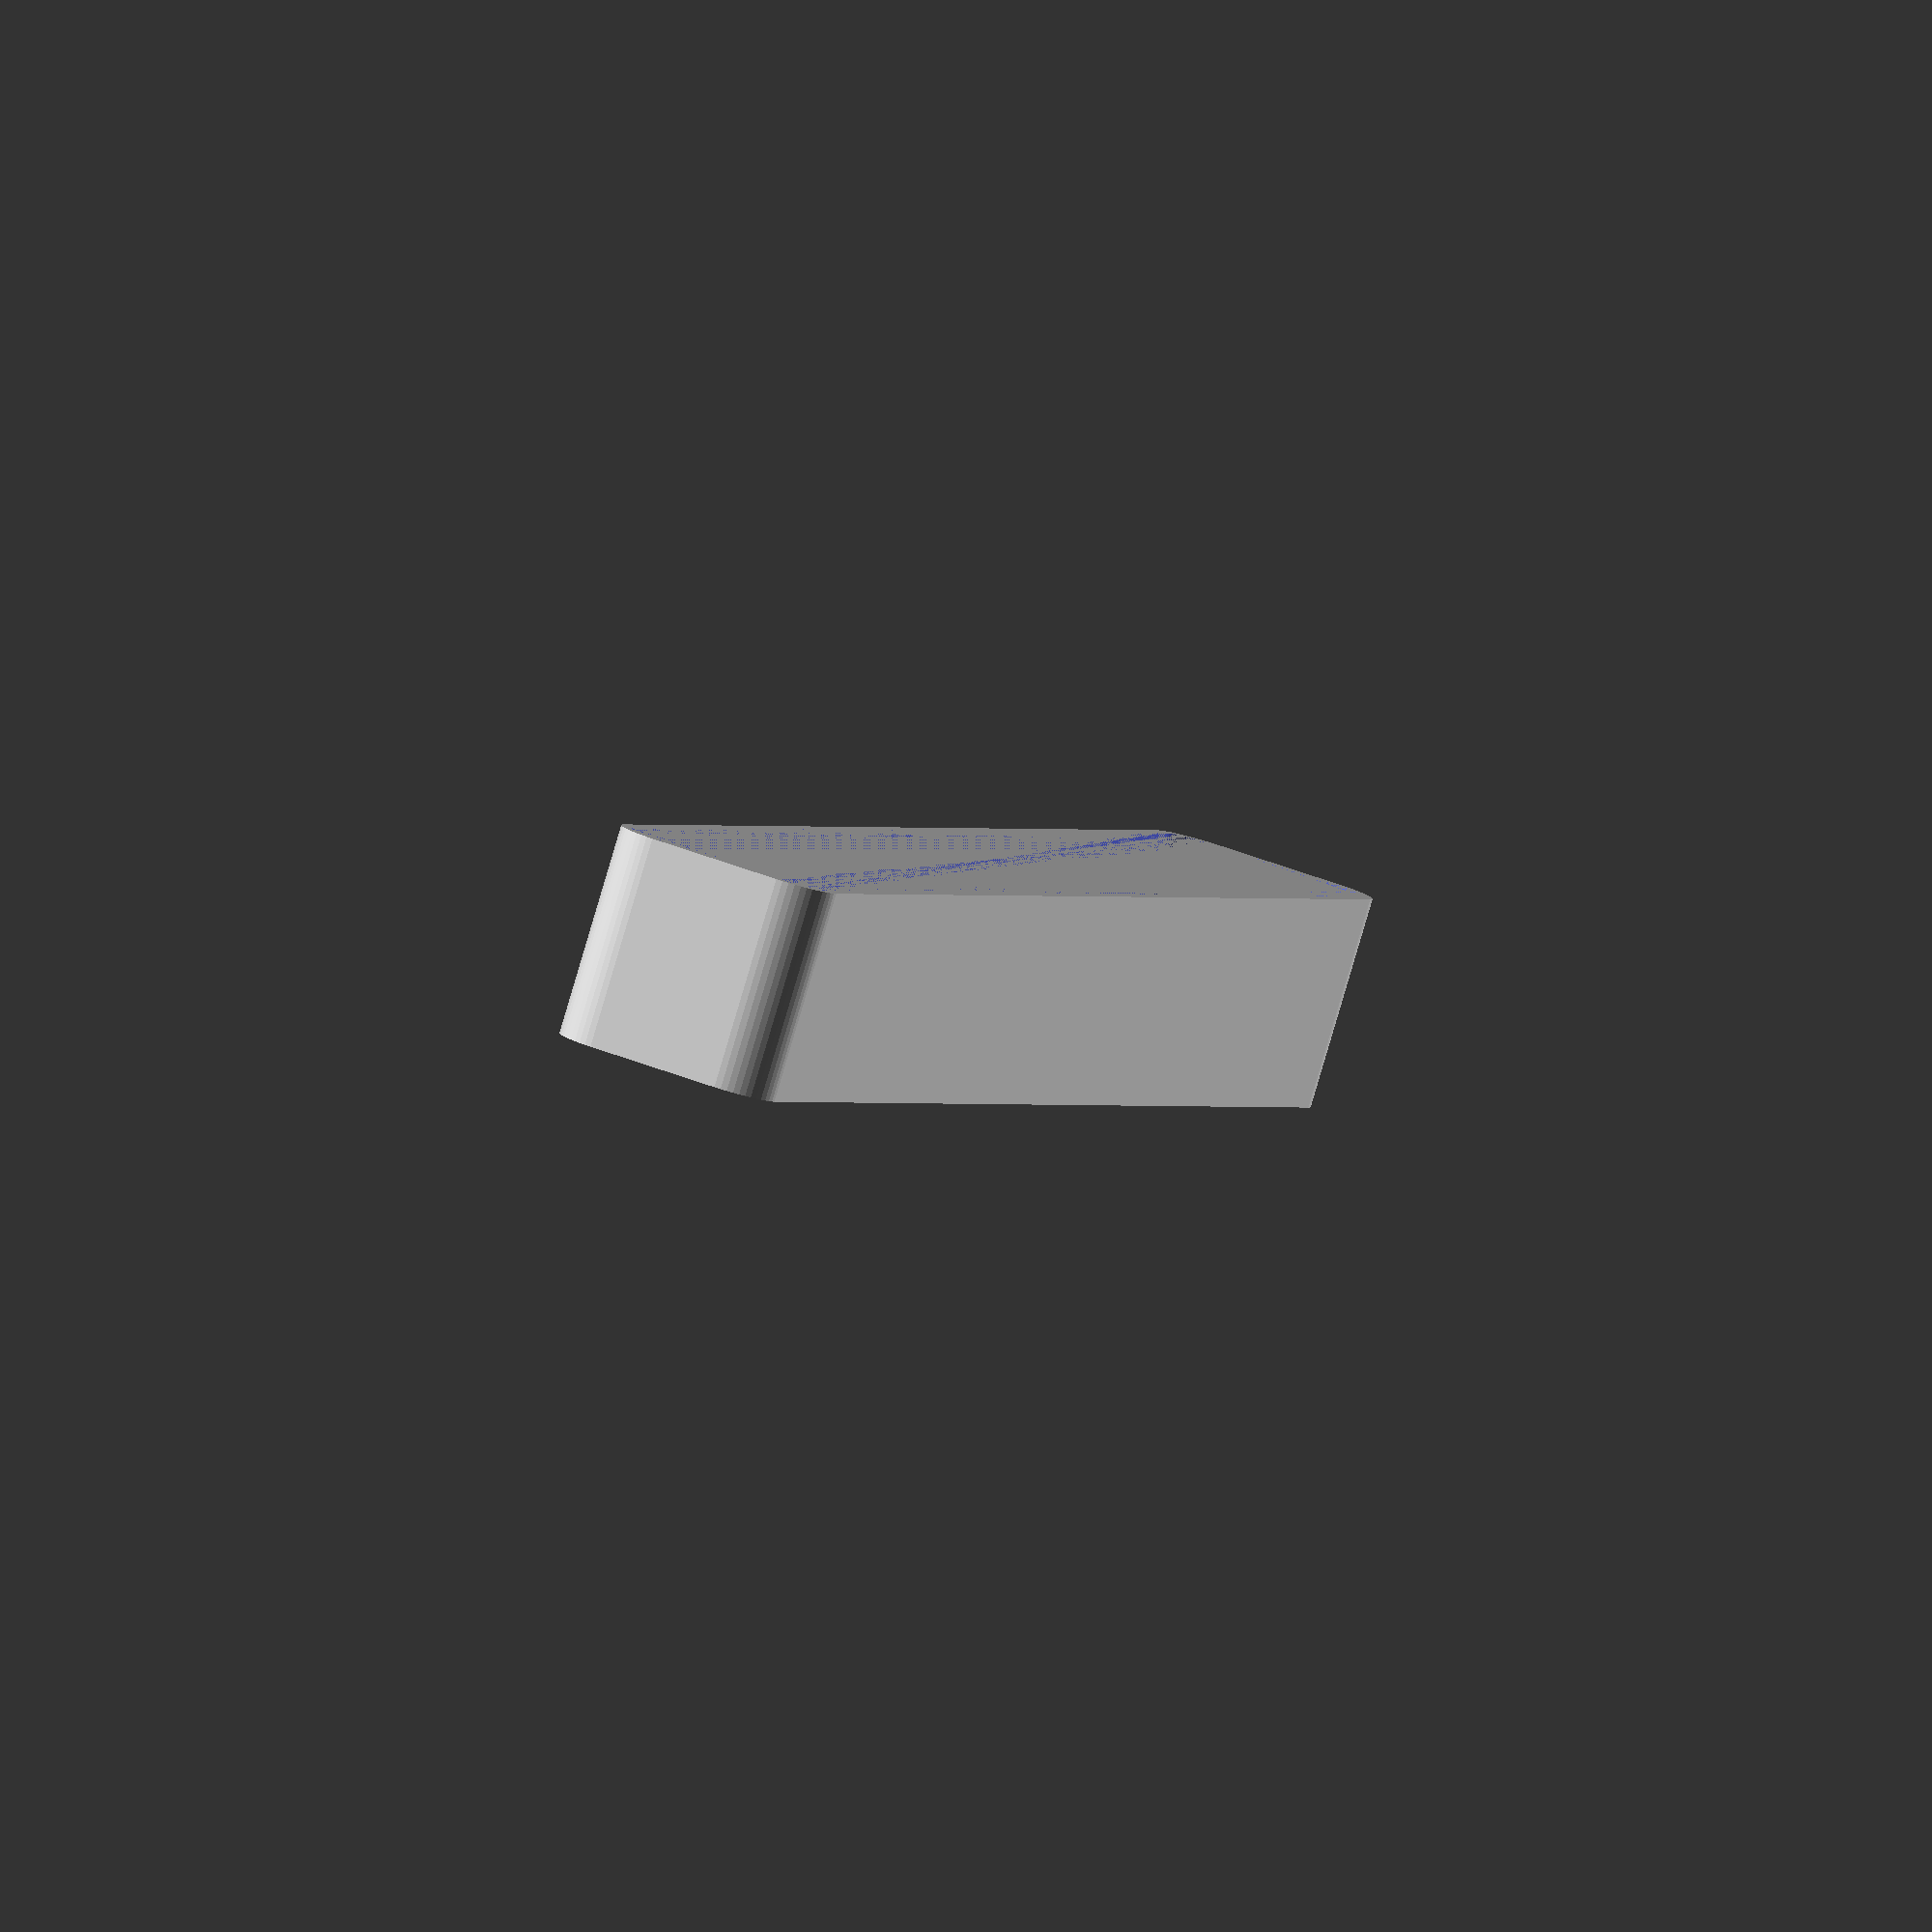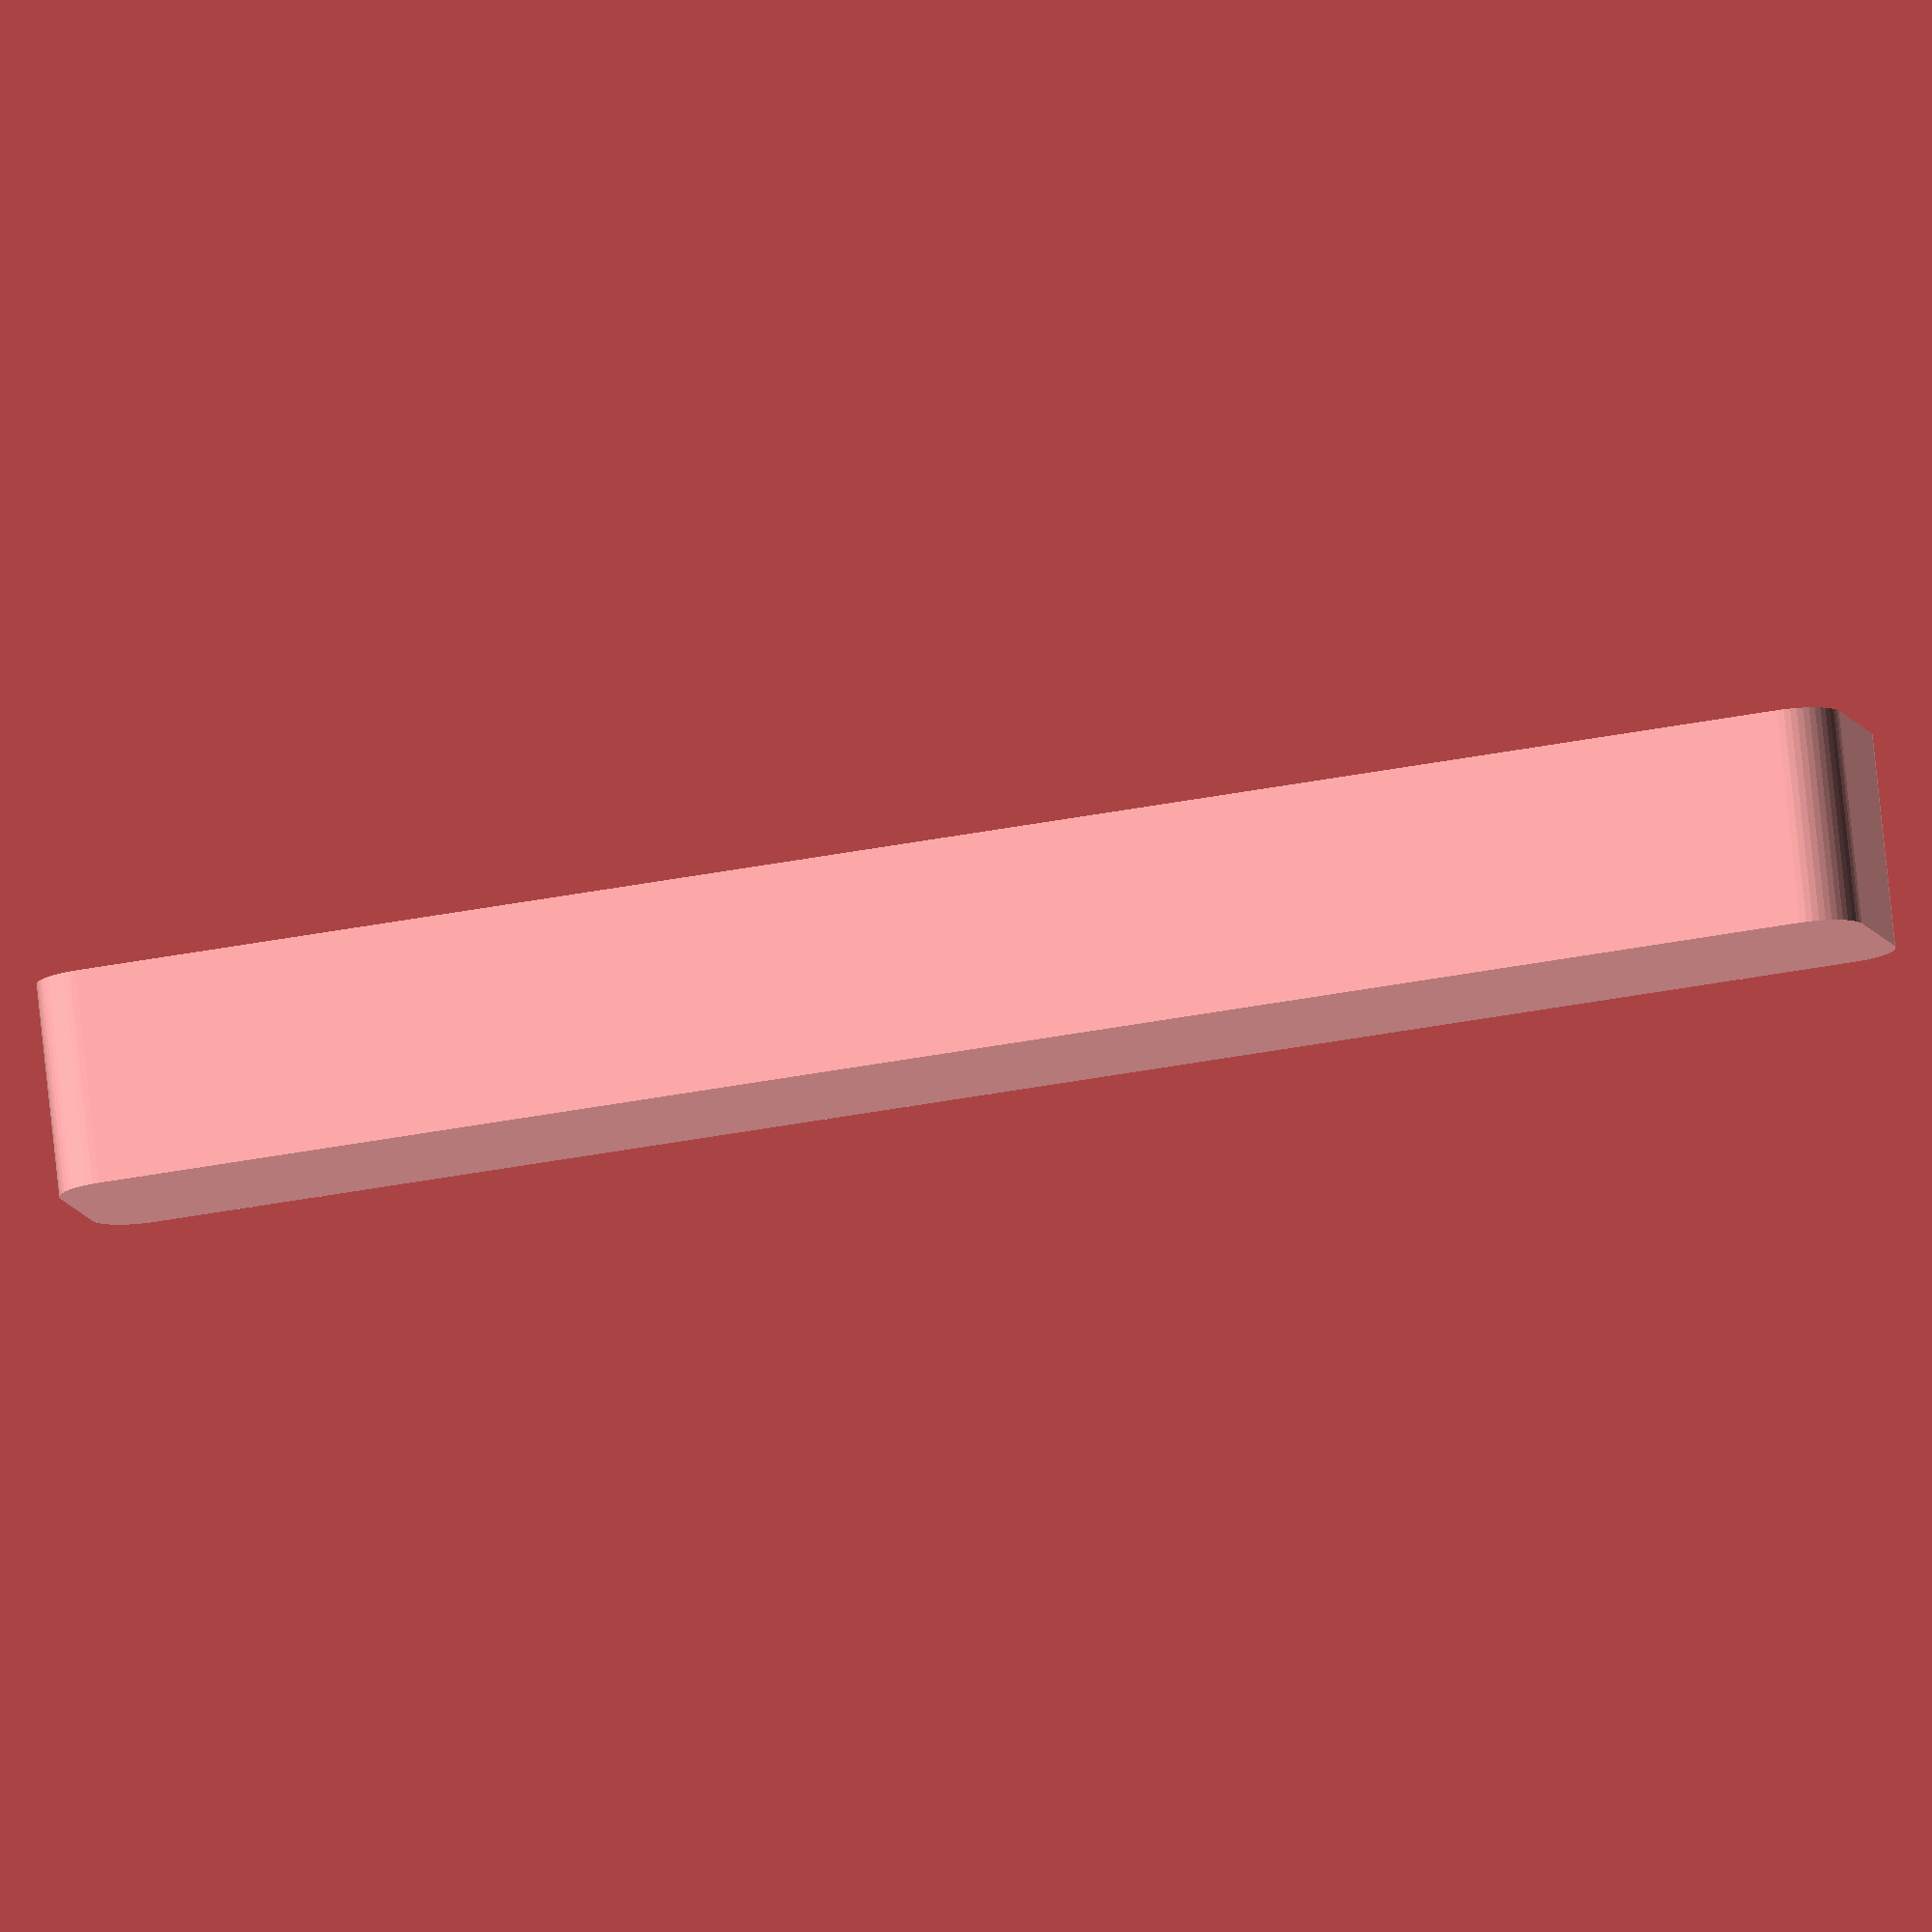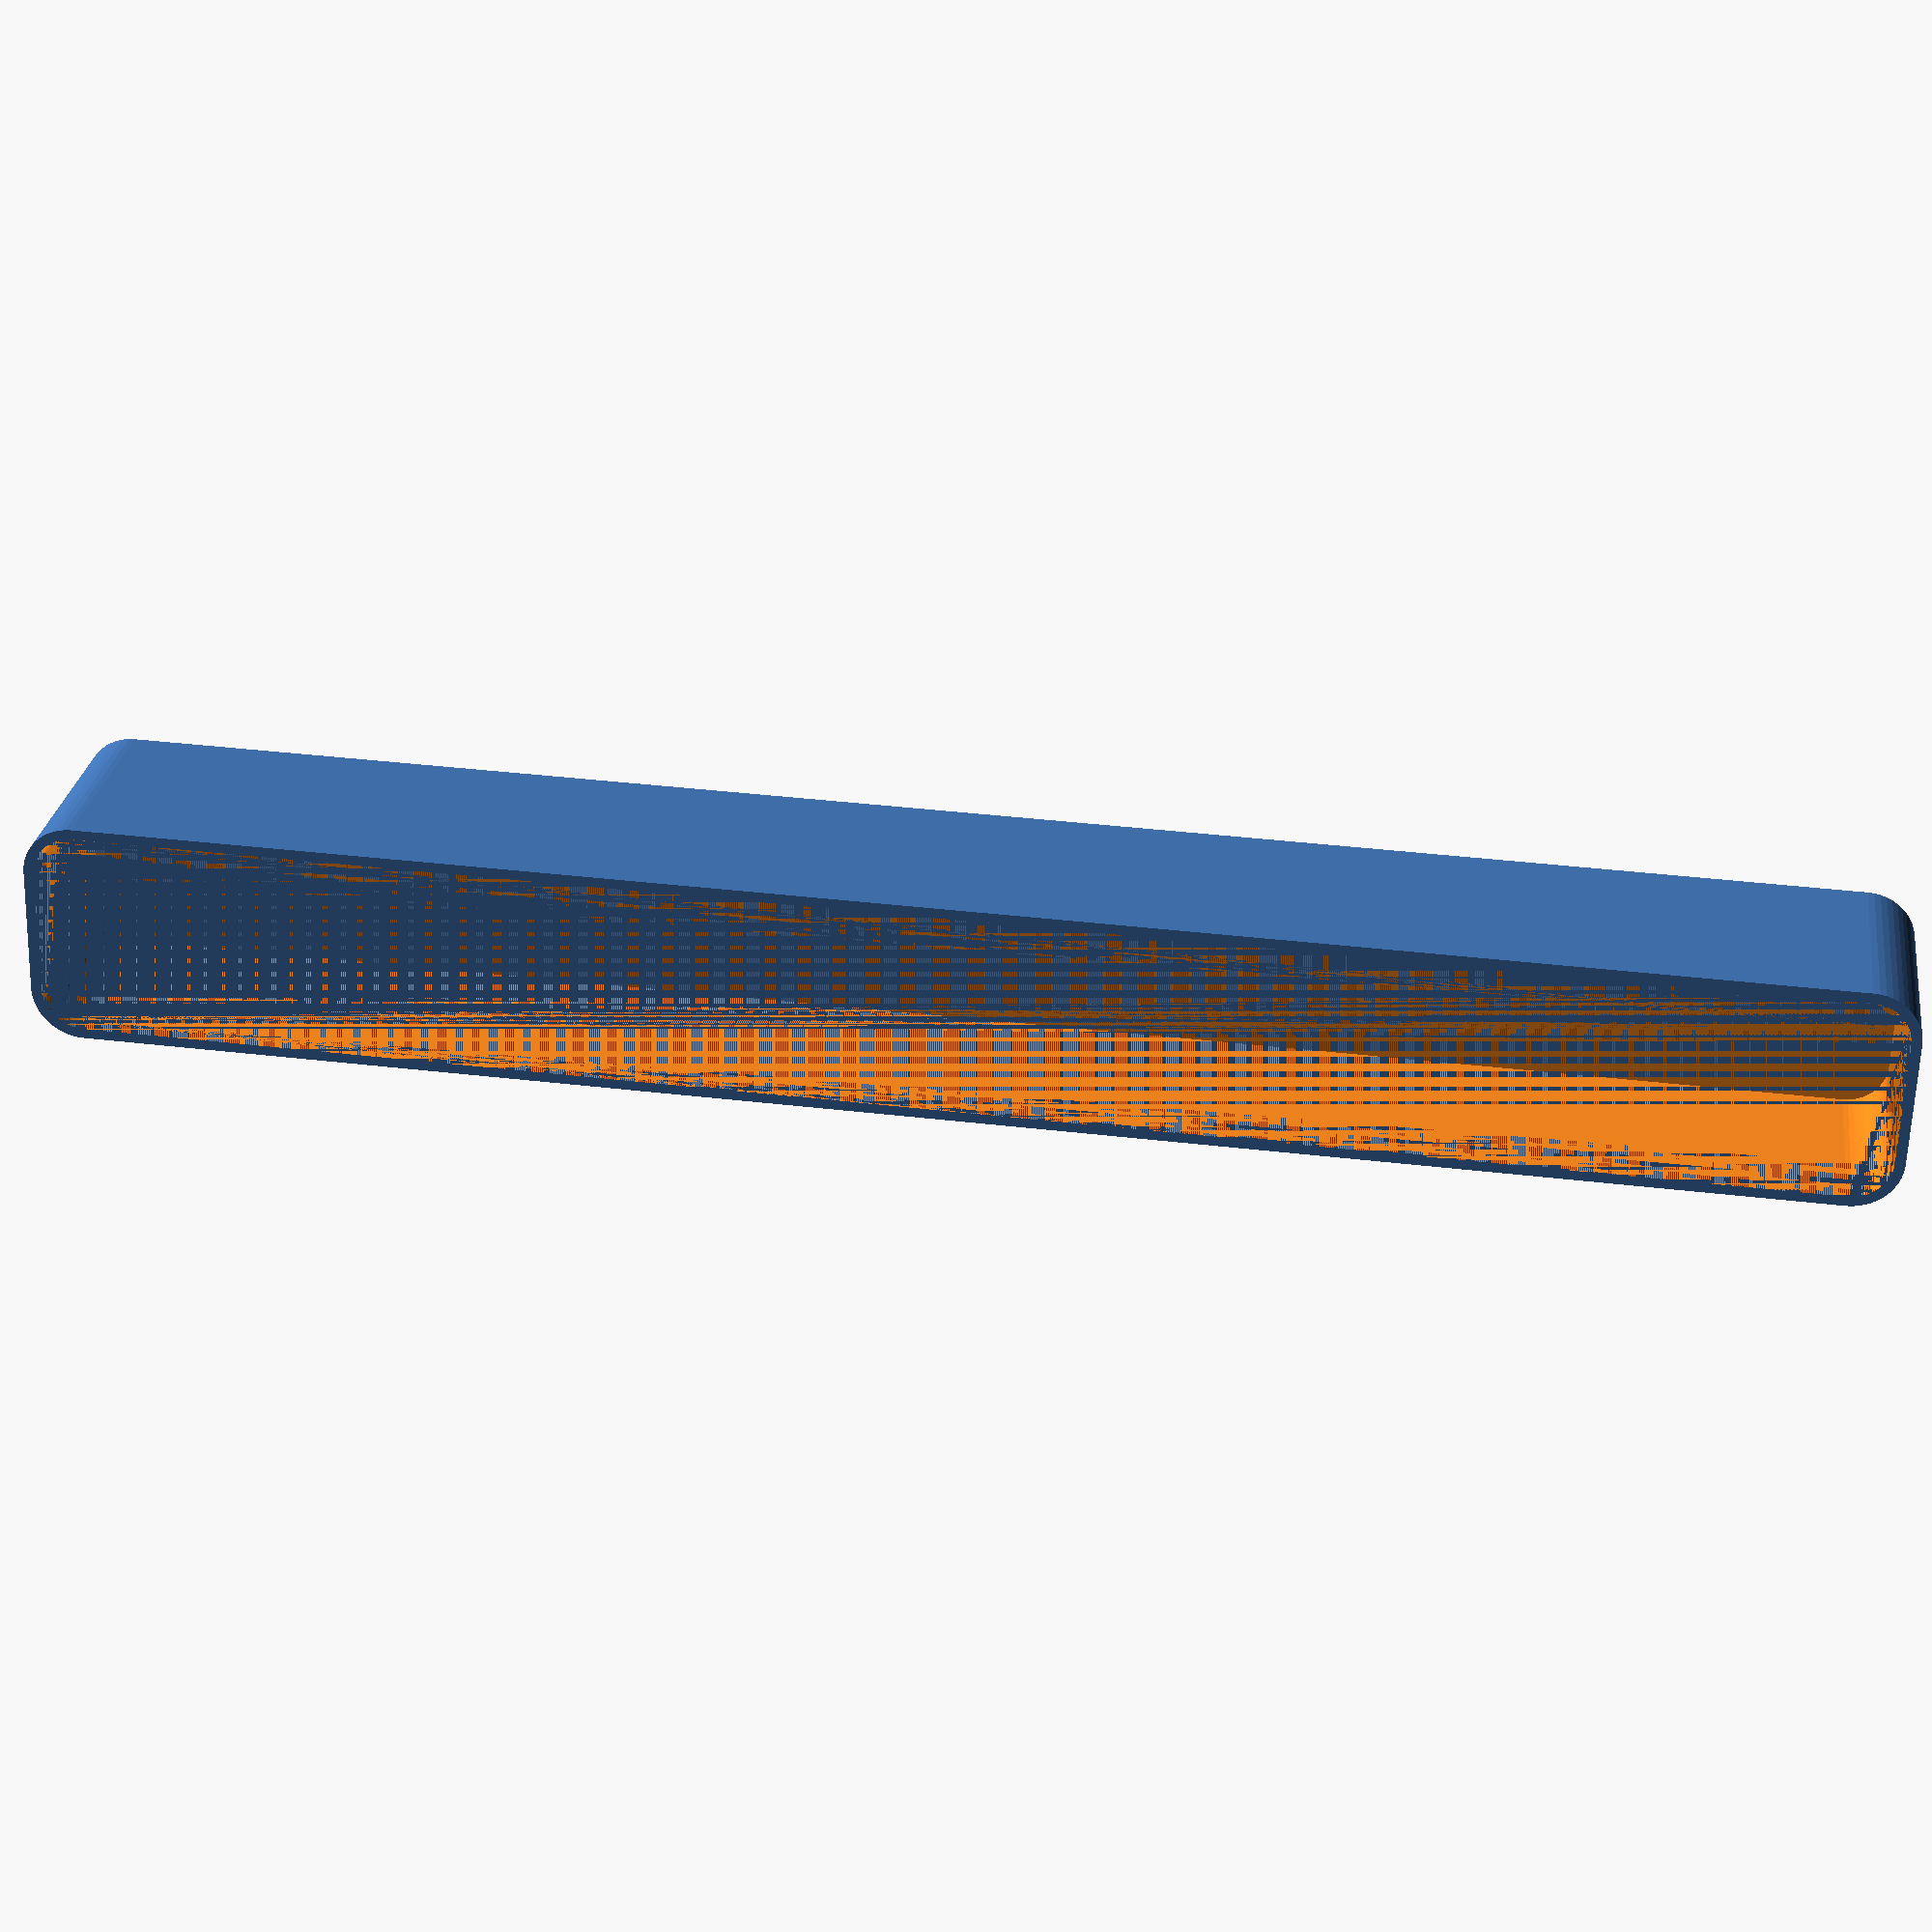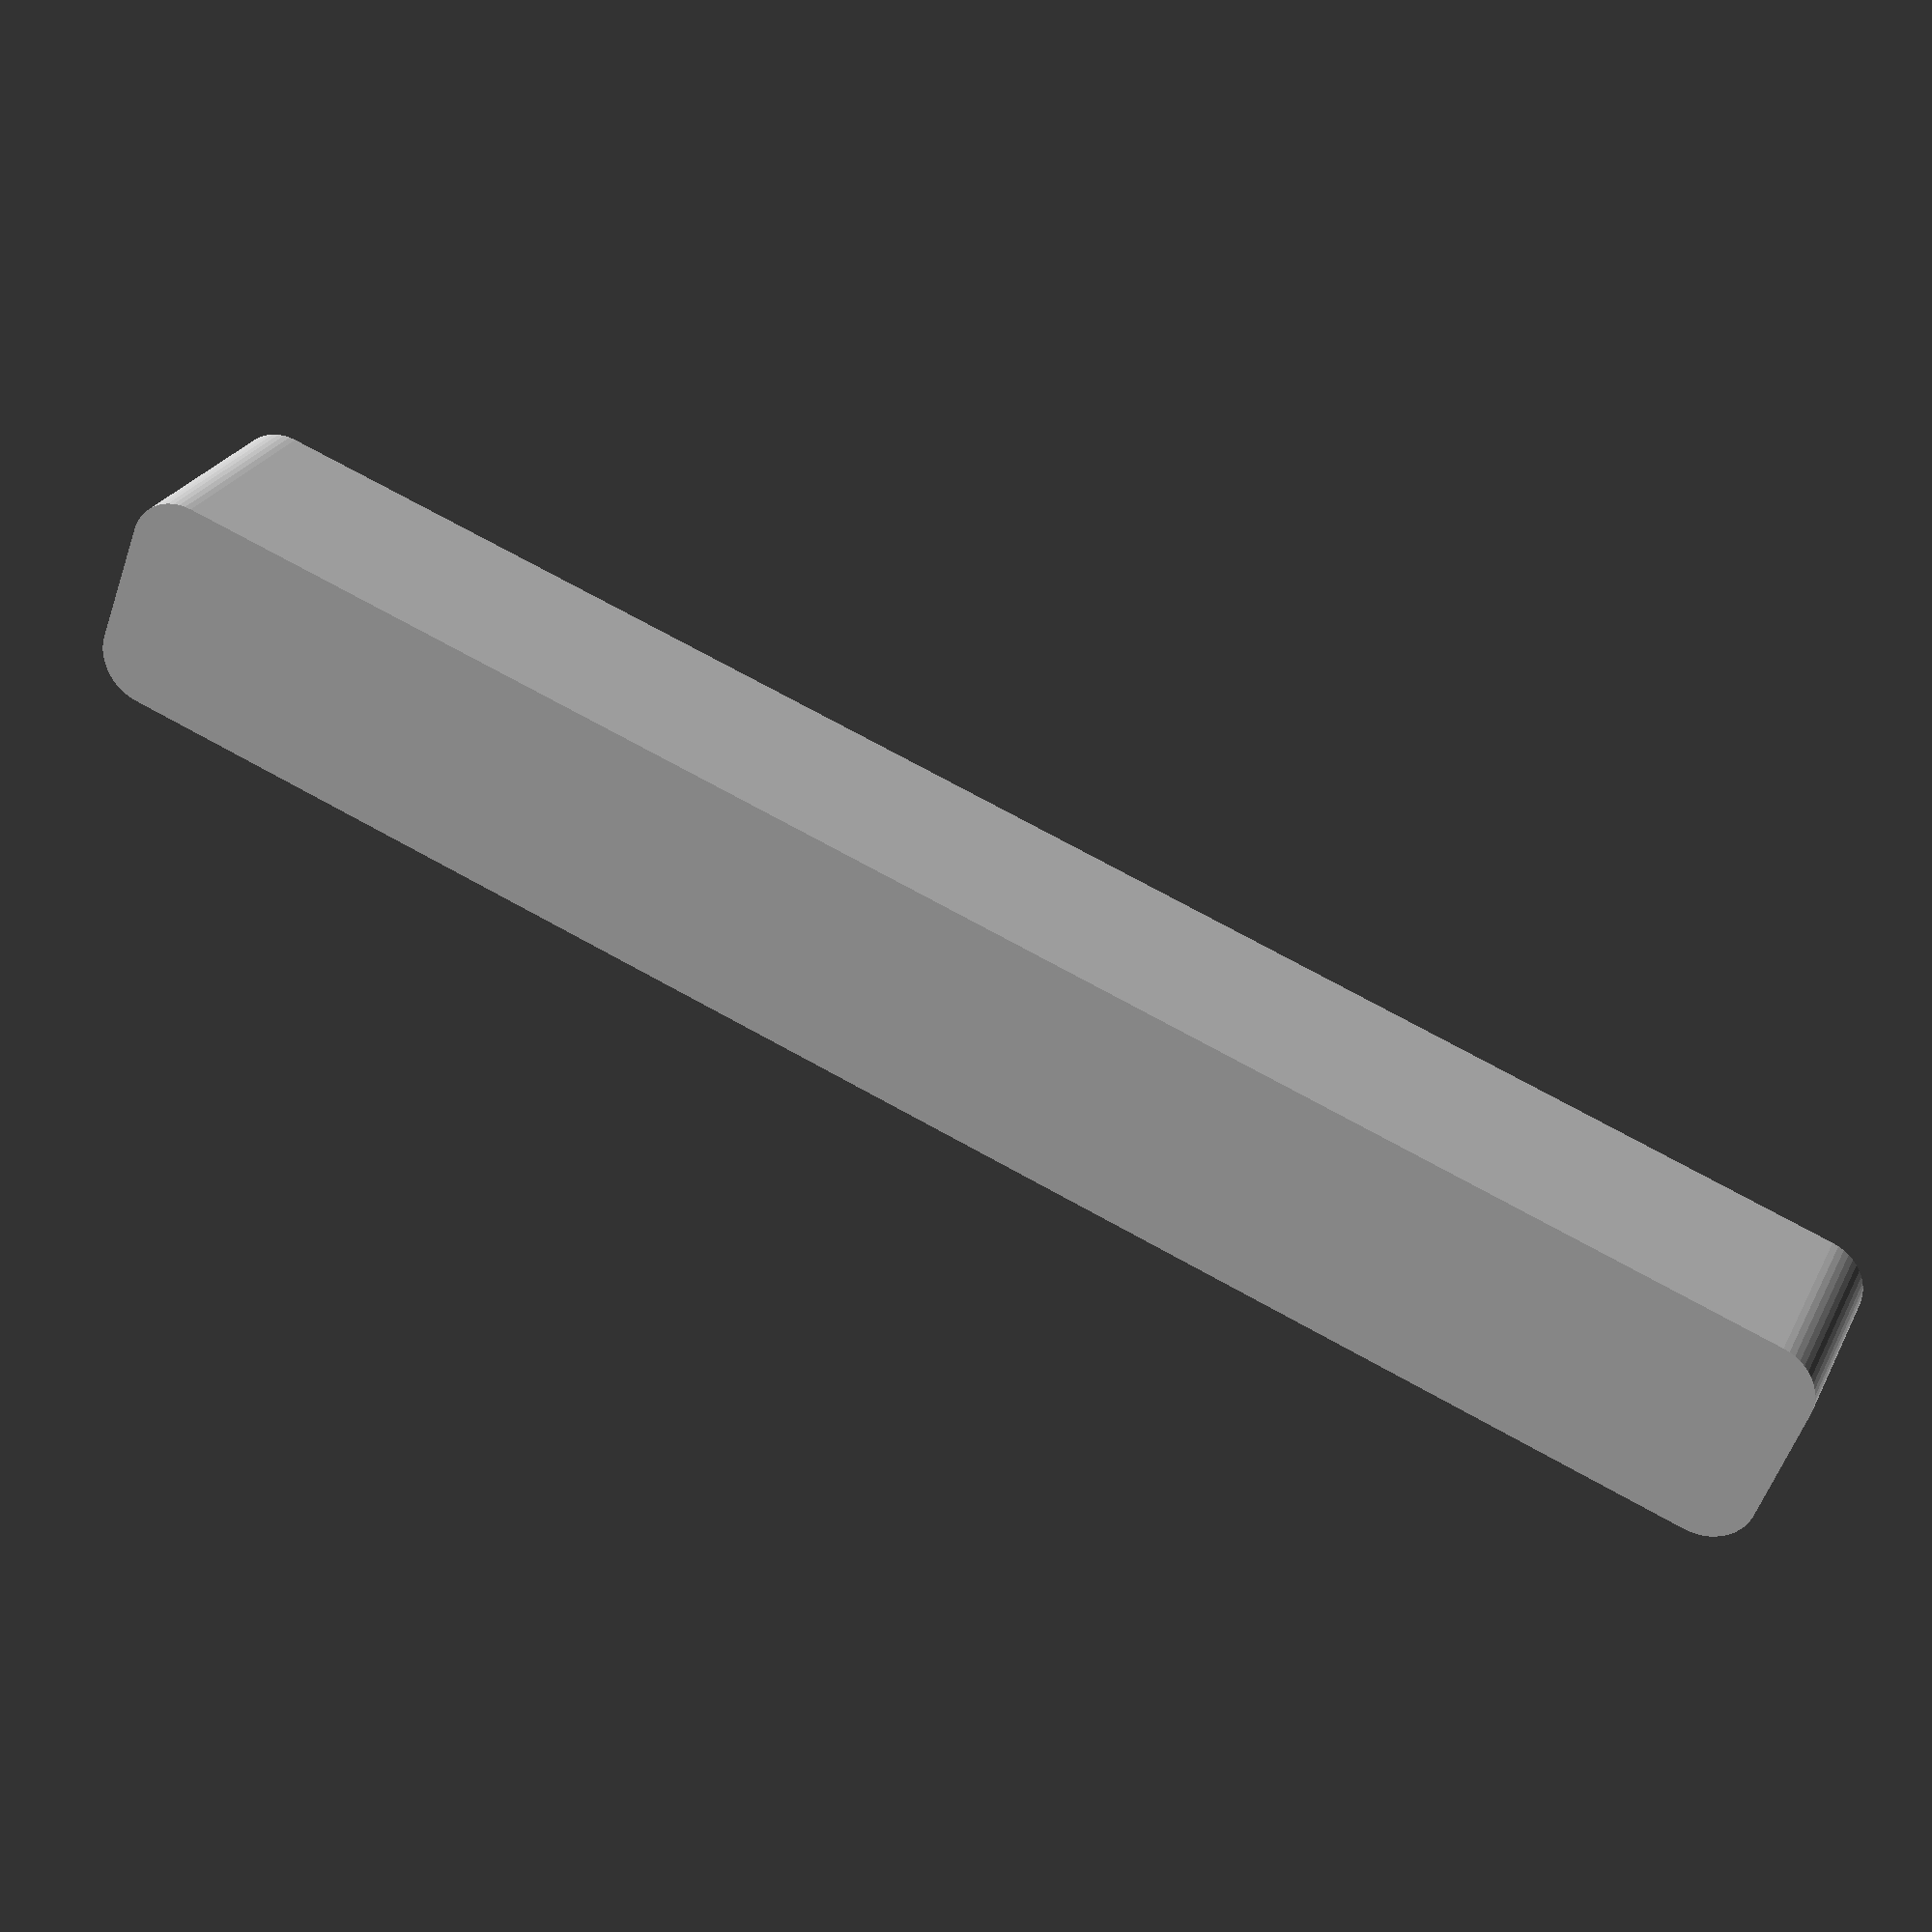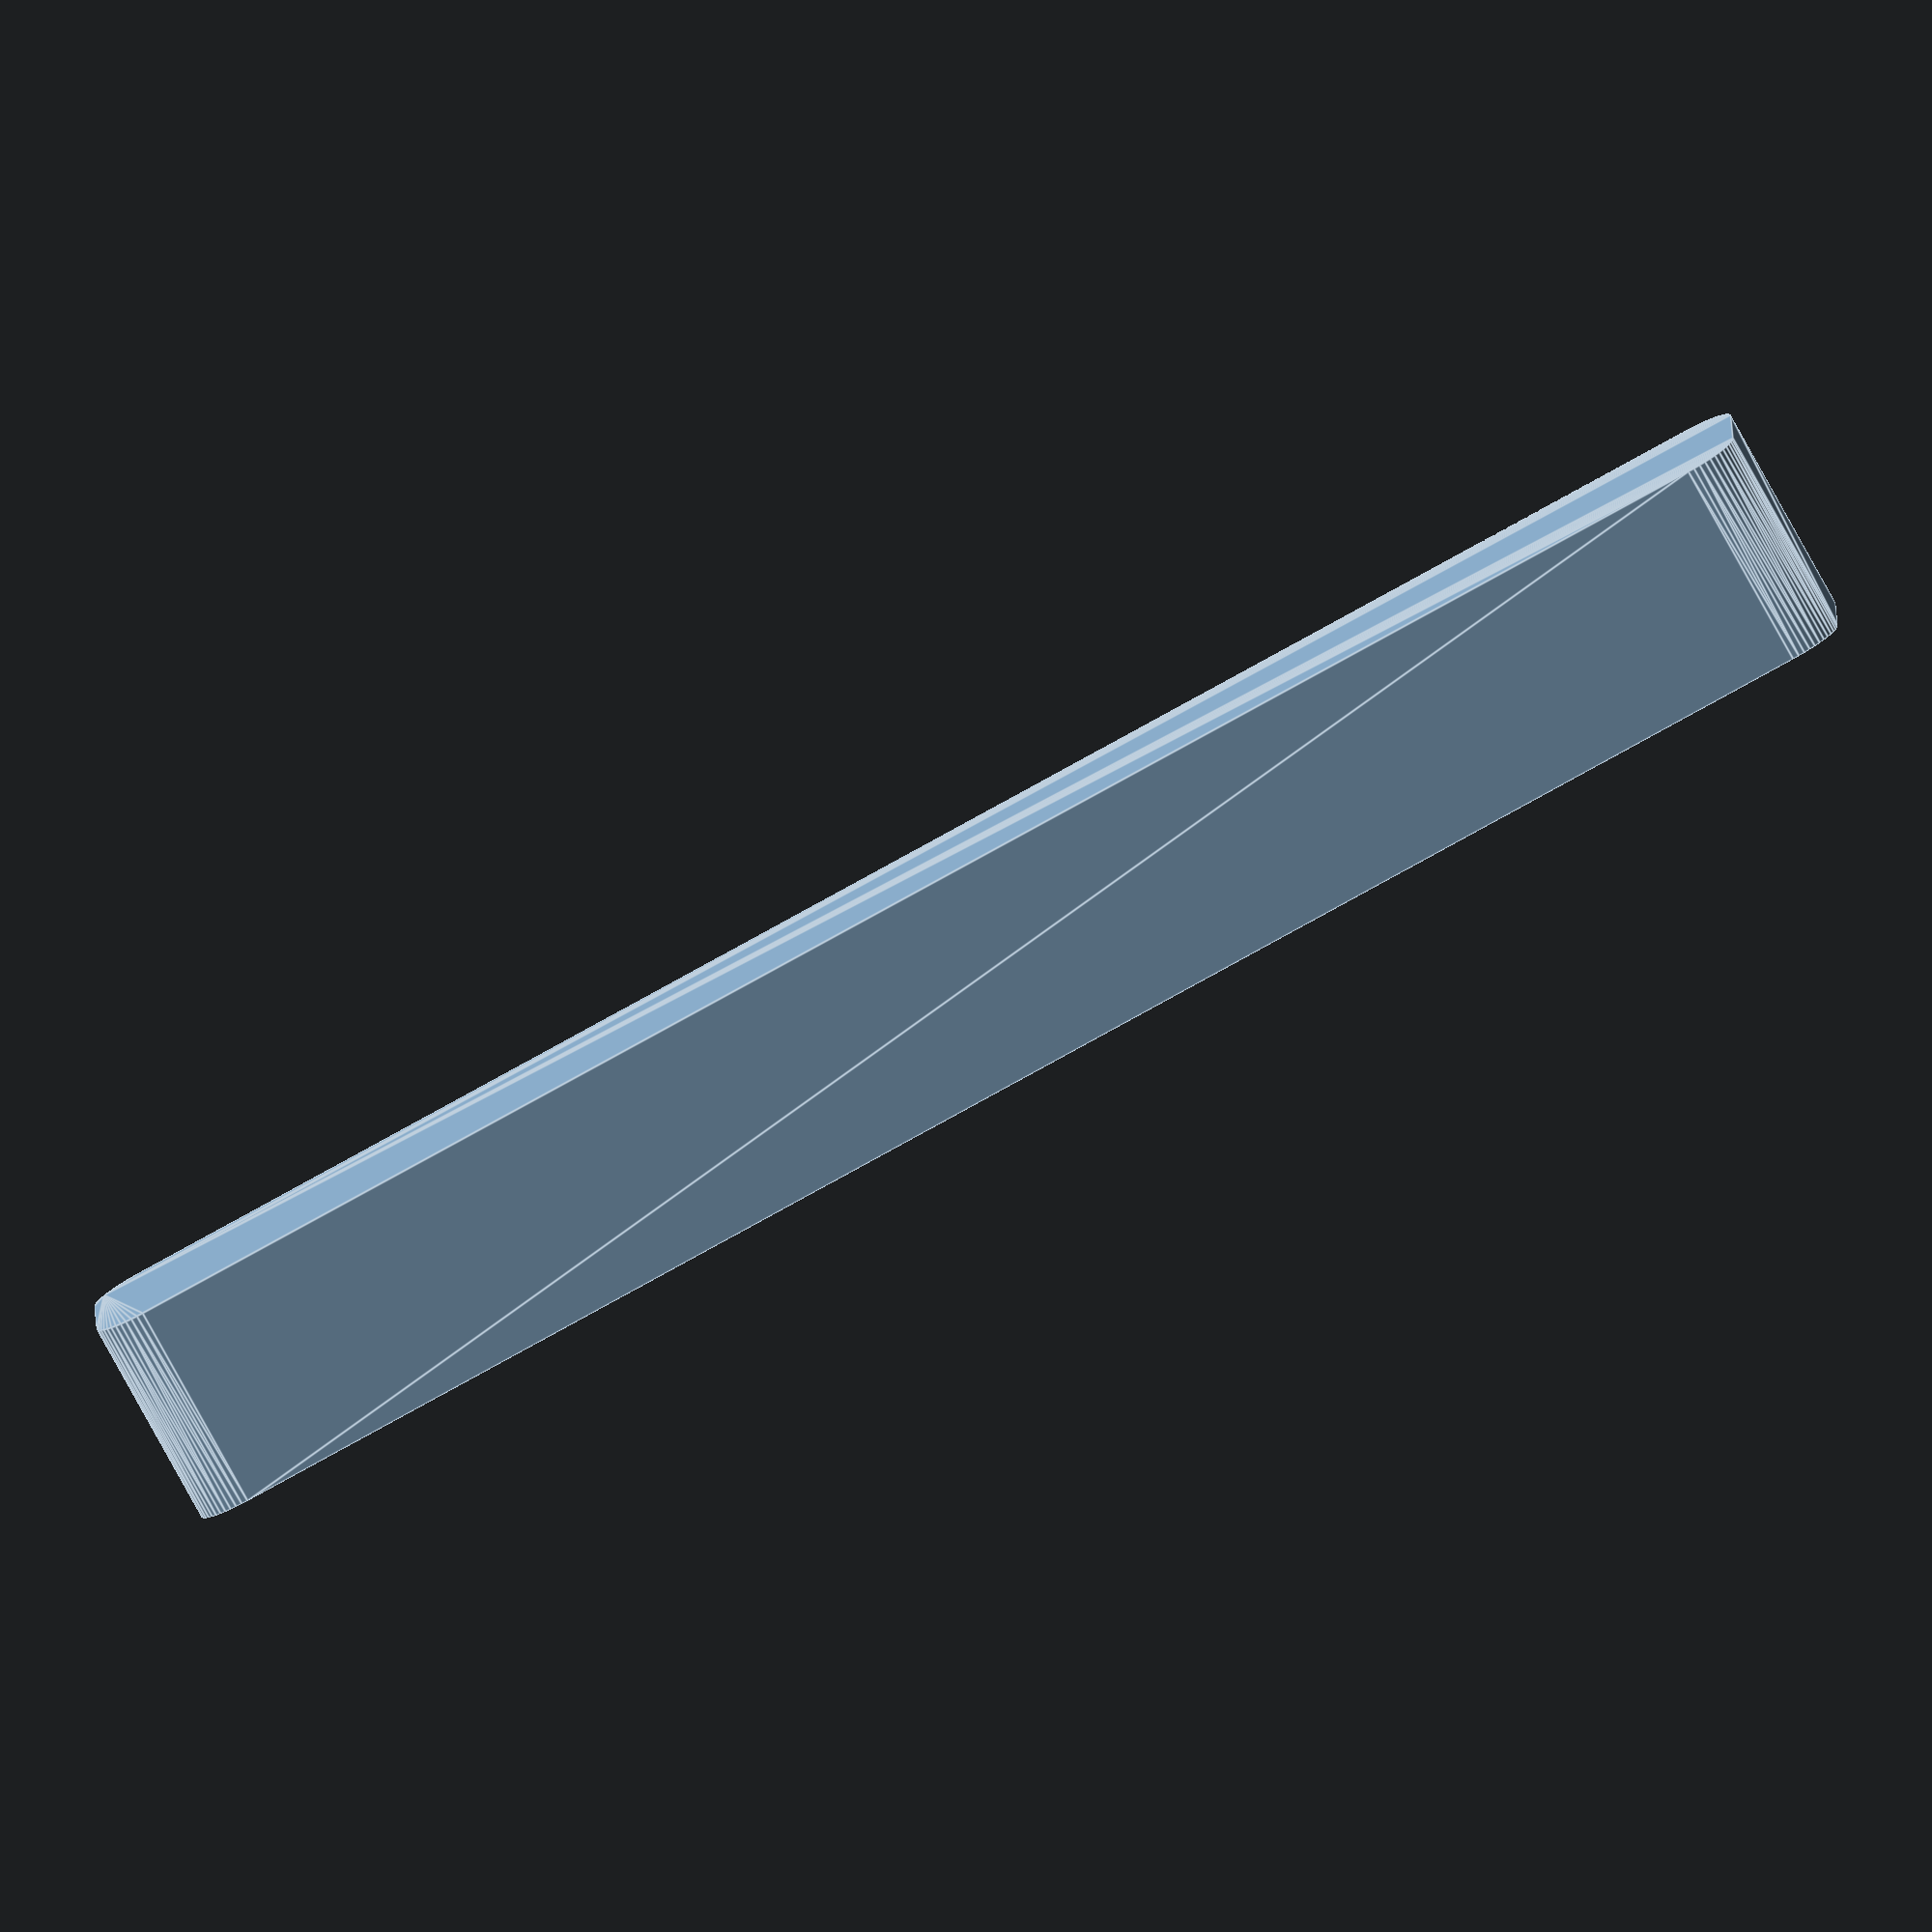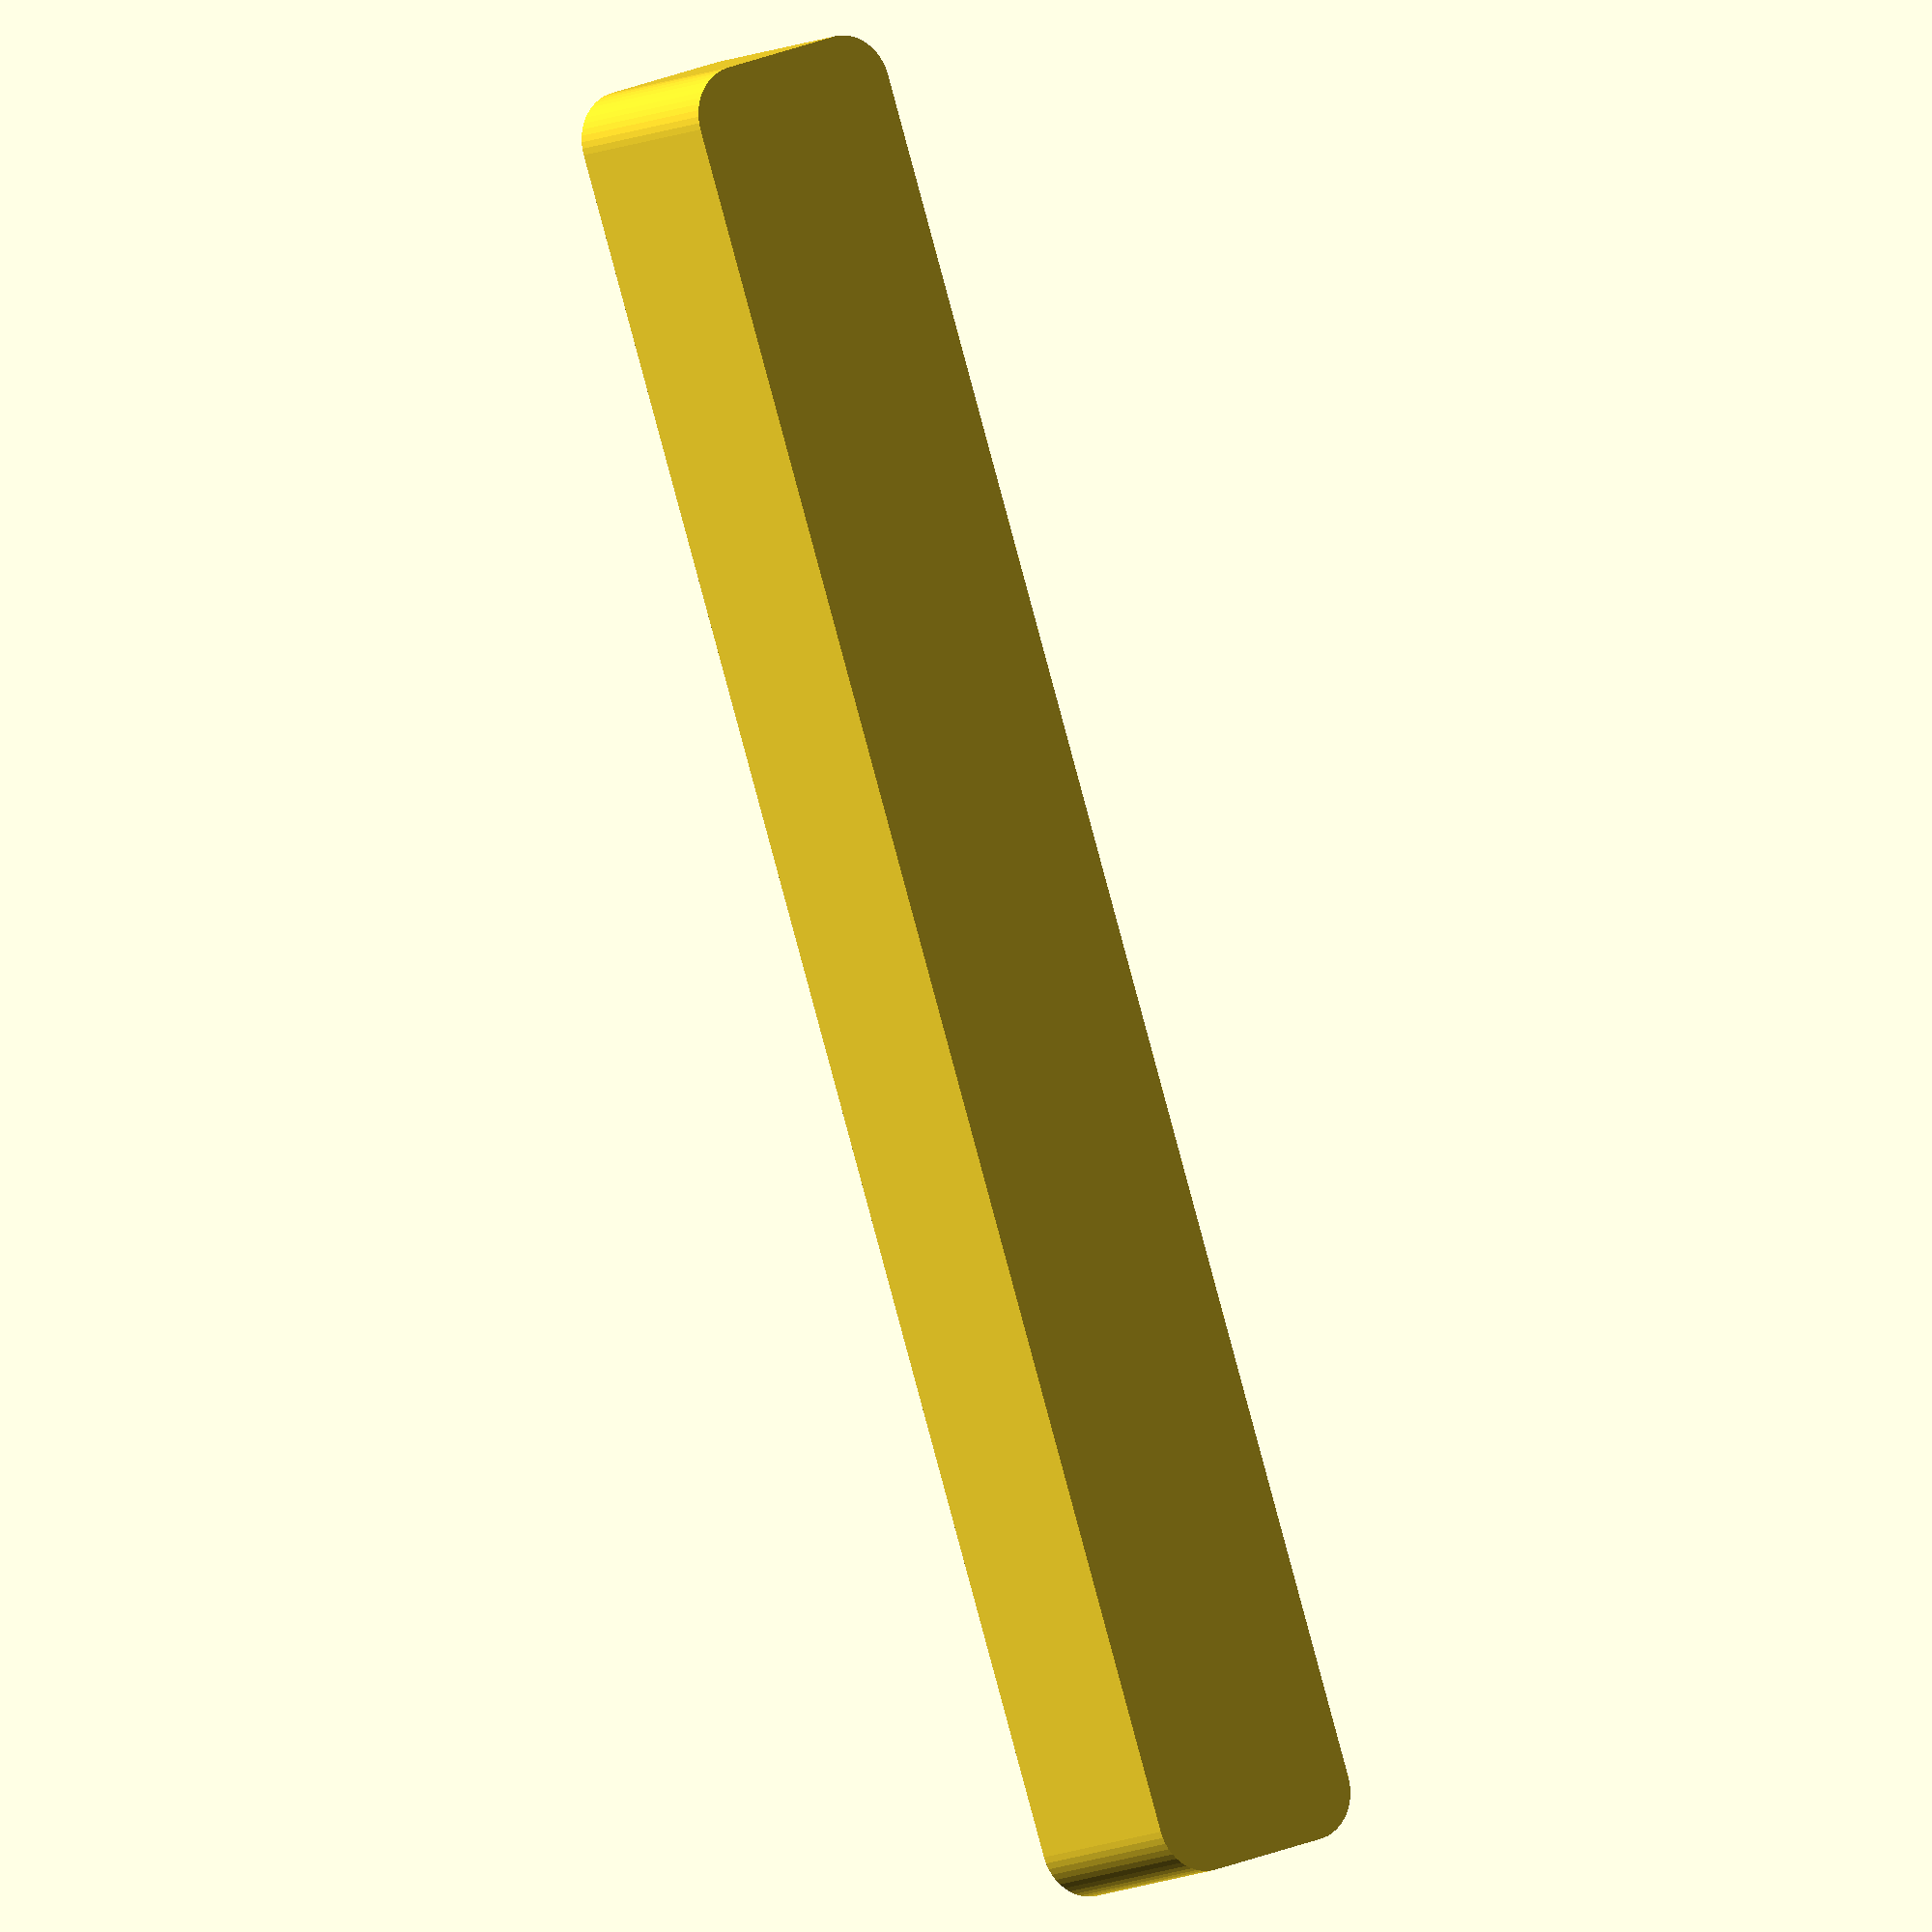
<openscad>
$fn = 50;


difference() {
	union() {
		hull() {
			translate(v = [-6.2500000000, 85.0000000000, 0]) {
				cylinder(h = 21, r = 5);
			}
			translate(v = [6.2500000000, 85.0000000000, 0]) {
				cylinder(h = 21, r = 5);
			}
			translate(v = [-6.2500000000, -85.0000000000, 0]) {
				cylinder(h = 21, r = 5);
			}
			translate(v = [6.2500000000, -85.0000000000, 0]) {
				cylinder(h = 21, r = 5);
			}
		}
	}
	union() {
		translate(v = [0, 0, 2]) {
			hull() {
				translate(v = [-6.2500000000, 85.0000000000, 0]) {
					cylinder(h = 19, r = 4);
				}
				translate(v = [6.2500000000, 85.0000000000, 0]) {
					cylinder(h = 19, r = 4);
				}
				translate(v = [-6.2500000000, -85.0000000000, 0]) {
					cylinder(h = 19, r = 4);
				}
				translate(v = [6.2500000000, -85.0000000000, 0]) {
					cylinder(h = 19, r = 4);
				}
			}
		}
	}
}
</openscad>
<views>
elev=84.8 azim=198.4 roll=343.5 proj=o view=solid
elev=101.4 azim=284.1 roll=6.0 proj=o view=solid
elev=152.7 azim=91.8 roll=172.1 proj=p view=wireframe
elev=334.0 azim=69.6 roll=201.2 proj=p view=solid
elev=259.5 azim=271.1 roll=331.2 proj=o view=edges
elev=8.0 azim=198.0 roll=147.6 proj=o view=wireframe
</views>
